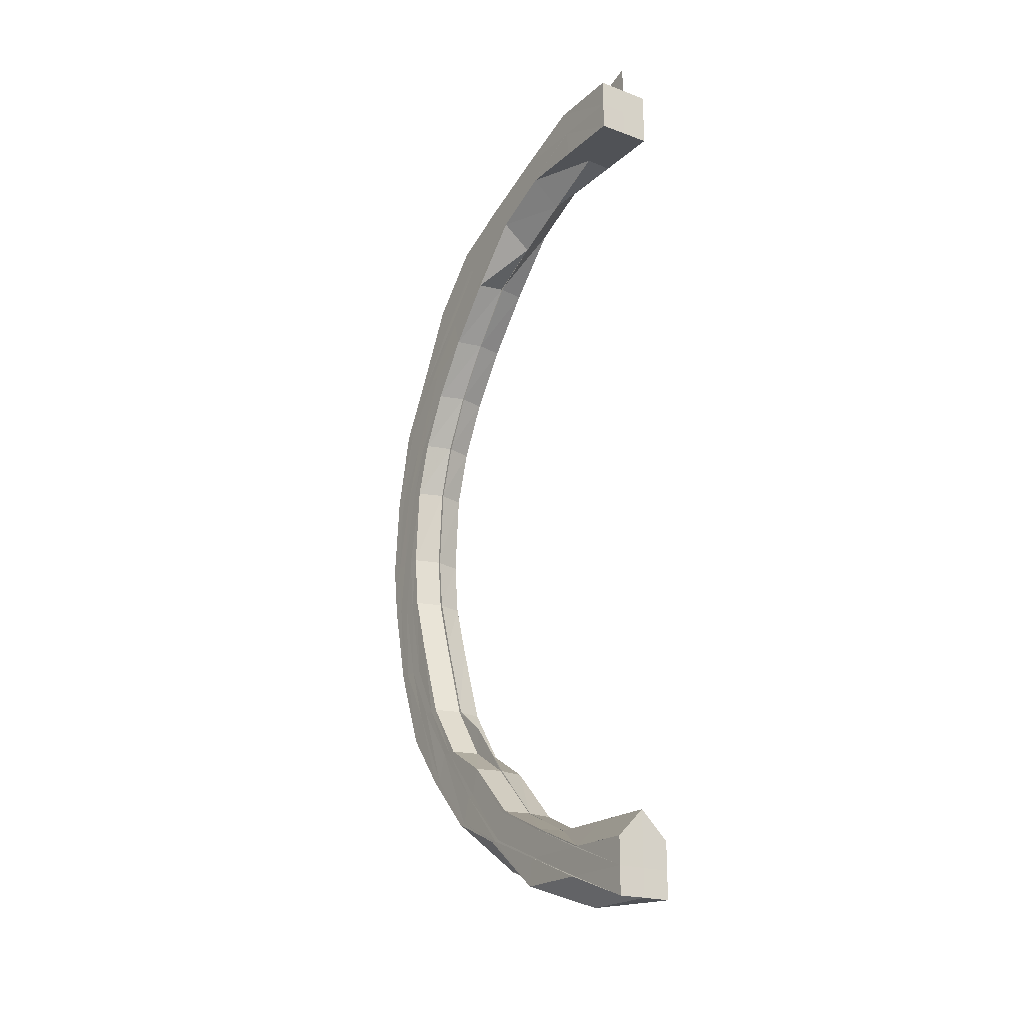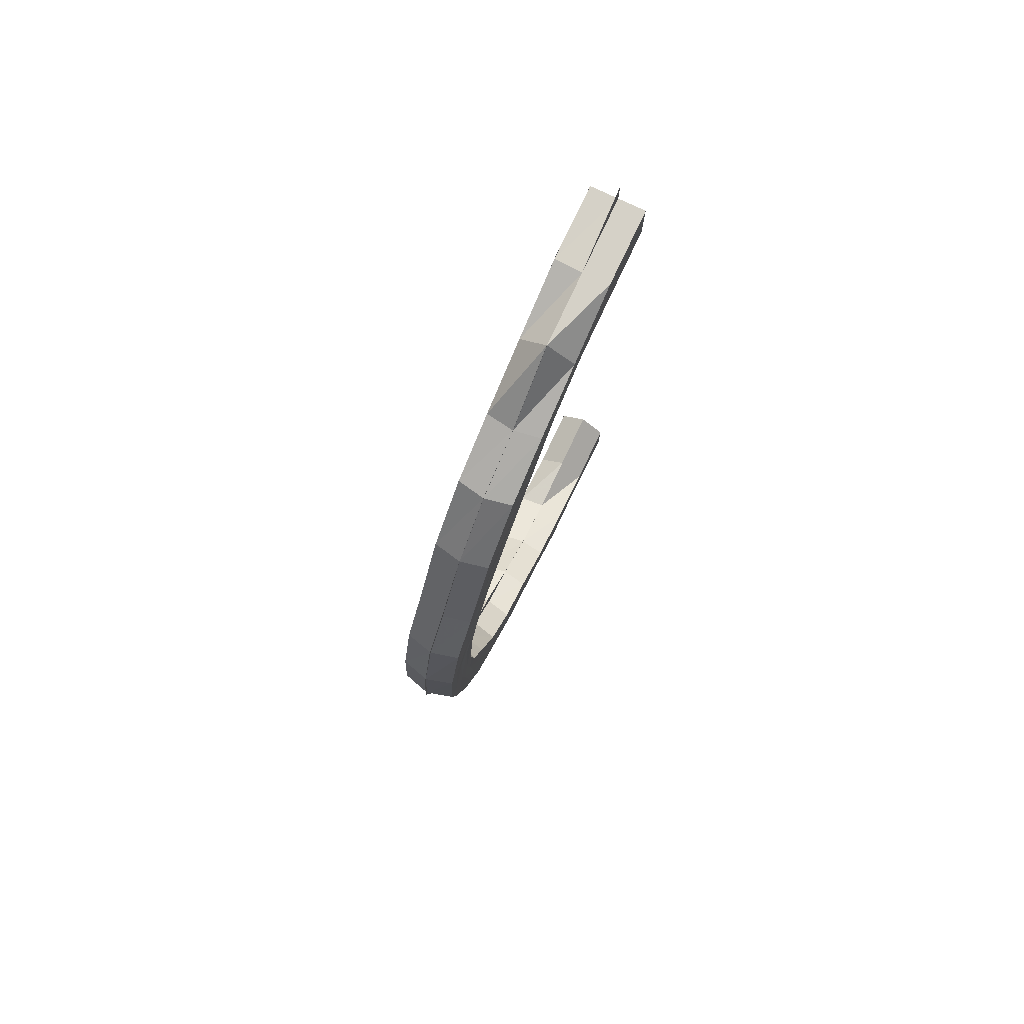
<metadata>
{"format":"obj","ext":"obj","renderer":"f3d","projection":"perspective","resolution":1024,"background":"white","views":[{"elev":-21.0,"azim":-33.3,"up":"+Y"},{"elev":78.6,"azim":-154.8,"up":"+Y"}]}
</metadata>
<code>
o 19511
v 2251 1856 8.762
v 2251 1856 8.734
v 2251 1856 8.762
v 2251 1856 8.762
v 2251 1856 8.734
v 2251 1856 8.762
v 2251 1856 8.736
v 2251 1856 8.762
v 2251 1856 8.737
v 2251 1856 8.735
v 2251 1856 8.762
v 2251 1856 8.709
v 2251 1856 8.711
v 2251 1856 8.708
v 2251 1856 8.734
v 2251 1856 8.712
v 2251 1856 8.737
v 2251 1856 8.687
v 2251 1856 8.737
v 2251 1856 8.762
v 2251 1856 8.689
v 2251 1856 8.691
v 2251 1856 8.714
v 2251 1856 8.693
v 2251 1856 8.715
v 2251 1856 8.738
v 2251 1856 8.715
v 2251 1856 8.693
v 2251 1856 8.673
v 2251 1856 8.738
v 2251 1856 8.738
v 2251 1856 8.715
v 2251 1856 8.738
v 2251 1856 8.715
v 2251 1856 8.715
v 2251 1856 8.693
v 2251 1856 8.715
v 2251 1856 8.693
v 2251 1856 8.693
v 2251 1856 8.674
v 2251 1856 8.693
v 2251 1856 8.656
v 2251 1856 8.671
v 2251 1856 8.673
v 2251 1856 8.674
v 2251 1856 8.657
v 2251 1856 8.674
v 2251 1856 8.642
v 2251 1856 8.654
v 2251 1856 8.656
v 2251 1856 8.657
v 2251 1856 8.643
v 2251 1856 8.657
v 2251 1856 8.632
v 2251 1856 8.64
v 2251 1856 8.642
v 2251 1856 8.643
v 2251 1856 8.633
v 2251 1856 8.643
v 2251 1856 8.642
v 2251 1856 8.651
v 2251 1856 8.669
v 2251 1856 8.636
v 2251 1856 8.671
v 2251 1856 8.654
v 2251 1856 8.691
v 2251 1856 8.665
v 2251 1856 8.647
v 2251 1856 8.685
v 2251 1856 8.708
v 2251 1856 8.662
v 2251 1856 8.682
v 2251 1856 8.707
v 2251 1856 8.734
v 2251 1856 8.681
v 2251 1856 8.707
v 2251 1856 8.681
v 2251 1856 8.681
v 2251 1856 8.706
v 2251 1856 8.707
v 2251 1856 8.657
v 2251 1856 8.658
v 2251 1856 8.681
v 2251 1856 8.681
v 2251 1856 8.66
v 2251 1856 8.658
v 2251 1856 8.637
v 2251 1856 8.638
v 2251 1856 8.657
v 2251 1856 8.658
v 2251 1856 8.64
v 2251 1856 8.638
v 2251 1856 8.621
v 2251 1856 8.622
v 2251 1856 8.637
v 2251 1856 8.638
v 2251 1856 8.624
v 2251 1856 8.622
v 2251 1856 8.609
v 2251 1856 8.61
v 2251 1856 8.621
v 2251 1856 8.622
v 2251 1856 8.638
v 2251 1856 8.64
v 2251 1856 8.66
v 2251 1856 8.658
v 2251 1856 8.682
v 2251 1856 8.681
v 2251 1856 8.708
v 2251 1856 8.66
v 2251 1856 8.64
v 2251 1856 8.682
v 2251 1856 8.628
v 2251 1856 8.643
v 2251 1856 8.616
v 2251 1856 8.64
v 2251 1856 8.66
v 2251 1856 8.682
v 2251 1856 8.632
v 2251 1856 8.621
v 2251 1856 8.625
v 2251 1856 8.629
v 2251 1856 8.632
v 2251 1856 8.623
v 2251 1856 8.626
v 2251 1856 8.626
v 2251 1856 8.632
v 2251 1856 8.633
v 2251 1856 8.626
v 2251 1856 8.633
v 2251 1856 8.623
v 2251 1856 8.626
v 2251 1856 8.626
v 2251 1856 8.624
v 2251 1856 8.626
v 2251 1856 8.619
v 2251 1856 8.621
v 2251 1856 8.623
v 2251 1856 8.626
v 2251 1856 8.623
v 2251 1856 8.624
v 2251 1856 8.626
v 2251 1856 8.624
v 2251 1856 8.614
v 2251 1856 8.617
v 2251 1856 8.623
v 2251 1856 8.626
v 2251 1856 8.632
v 2251 1856 8.626
v 2251 1856 8.626
v 2251 1856 8.633
v 2251 1856 8.626
v 2251 1856 8.619
v 2251 1856 8.612
v 2251 1856 8.629
v 2251 1856 8.632
v 2251 1856 8.642
v 2251 1856 8.632
v 2251 1856 8.633
v 2251 1856 8.643
v 2251 1856 8.633
v 2251 1856 8.625
v 2251 1856 8.656
v 2251 1856 8.64
v 2251 1856 8.642
v 2251 1856 8.636
v 2251 1856 8.642
v 2251 1856 8.643
v 2251 1856 8.657
v 2251 1856 8.643
v 2251 1856 8.673
v 2251 1856 8.654
v 2251 1856 8.656
v 2251 1856 8.657
v 2251 1856 8.674
v 2251 1856 8.657
v 2251 1856 8.693
v 2251 1856 8.671
v 2251 1856 8.673
v 2251 1856 8.674
v 2251 1856 8.693
v 2251 1856 8.674
v 2251 1856 8.715
v 2251 1856 8.691
v 2251 1856 8.693
v 2251 1856 8.693
v 2251 1856 8.715
v 2251 1856 8.693
v 2251 1856 8.689
v 2251 1856 8.669
v 2251 1856 8.691
v 2251 1856 8.714
v 2251 1856 8.671
v 2251 1856 8.654
v 2251 1856 8.651
v 2251 1856 8.64
v 2251 1856 8.647
v 2251 1856 8.632
v 2251 1856 8.665
v 2251 1856 8.621
v 2251 1856 8.628
v 2251 1856 8.614
v 2251 1856 8.616
v 2251 1856 8.609
v 2251 1856 8.607
v 2251 1856 8.609
v 2251 1856 8.613
v 2251 1856 8.622
v 2251 1856 8.605
v 2251 1856 8.61
v 2251 1856 8.61
v 2251 1856 8.603
v 2251 1856 8.602
v 2251 1856 8.603
v 2251 1856 8.609
v 2251 1856 8.61
v 2251 1856 8.599
v 2251 1856 8.6
v 2251 1856 8.602
v 2251 1856 8.603
v 2251 1856 8.603
v 2251 1856 8.603
v 2251 1856 8.6
v 2251 1856 8.602
v 2251 1856 8.603
v 2251 1856 8.599
v 2251 1856 8.6
v 2251 1856 8.605
v 2251 1856 8.6
v 2251 1856 8.603
v 2251 1856 8.609
v 2251 1856 8.61
v 2251 1856 8.602
v 2251 1856 8.603
v 2251 1856 8.613
v 2251 1856 8.603
v 2251 1856 8.61
v 2251 1856 8.621
v 2251 1856 8.622
v 2251 1856 8.609
v 2251 1856 8.61
v 2251 1856 8.624
v 2251 1856 8.61
v 2251 1856 8.622
v 2251 1856 8.637
v 2251 1856 8.638
v 2251 1856 8.621
v 2251 1856 8.622
v 2251 1856 8.643
v 2251 1856 8.64
v 2251 1856 8.622
v 2251 1856 8.638
v 2251 1856 8.662
v 2251 1856 8.657
v 2251 1856 8.658
v 2251 1856 8.637
v 2251 1856 8.638
v 2251 1856 8.66
v 2251 1856 8.658
v 2251 1856 8.681
v 2251 1856 8.681
v 2251 1856 8.657
v 2251 1856 8.658
v 2251 1856 8.685
v 2251 1856 8.66
v 2251 1856 8.64
v 2251 1856 8.682
v 2251 1856 8.687
v 2251 1856 8.711
v 2251 1856 8.712
v 2251 1856 8.714
v 2251 1856 8.737
v 2251 1856 8.709
v 2251 1856 8.737
v 2251 1856 8.682
v 2251 1856 8.738
v 2251 1856 8.715
v 2251 1856 8.737
v 2251 1856 8.762
v 2251 1856 8.714
v 2251 1856 8.691
v 2251 1856 8.714
v 2251 1856 8.737
v 2251 1856 8.693
v 2251 1856 8.671
v 2251 1856 8.691
v 2251 1856 8.673
v 2251 1856 8.654
v 2251 1856 8.671
v 2251 1856 8.656
v 2251 1856 8.64
v 2251 1856 8.654
v 2251 1856 8.762
v 2251 1856 8.734
v 2251 1856 8.762
v 2251 1856 8.762
v 2251 1856 8.735
v 2251 1856 8.762
v 2251 1856 8.737
v 2251 1856 8.762
v 2251 1856 8.737
v 2251 1856 8.762
v 2251 1856 8.736
v 2251 1856 8.762
v 2251 1856 8.711
v 2251 1856 8.709
v 2251 1856 8.708
v 2251 1856 8.734
v 2251 1856 8.762
v 2251 1856 8.707
v 2251 1856 8.681
v 2251 1856 8.734
v 2251 1856 8.708
v 2251 1856 8.734
v 2251 1856 8.762
v 2251 1856 8.762
v 2251 1856 8.707
v 2251 1856 8.706
v 2251 1856 8.681
v 2251 1856 8.706
v 2251 1856 8.658
v 2251 1856 8.682
v 2251 1856 8.681
v 2251 1856 8.681
v 2251 1856 8.657
v 2251 1856 8.681
v 2251 1856 8.638
v 2251 1856 8.66
v 2251 1856 8.658
v 2251 1856 8.657
v 2251 1856 8.637
v 2251 1856 8.657
v 2251 1856 8.622
v 2251 1856 8.64
v 2251 1856 8.638
v 2251 1856 8.637
v 2251 1856 8.621
v 2251 1856 8.637
v 2251 1856 8.624
v 2251 1856 8.61
v 2251 1856 8.622
v 2251 1856 8.621
v 2251 1856 8.609
v 2251 1856 8.621
v 2251 1856 8.643
v 2251 1856 8.662
v 2251 1856 8.628
v 2251 1856 8.66
v 2251 1856 8.64
v 2251 1856 8.613
v 2251 1856 8.603
v 2251 1856 8.61
v 2251 1856 8.609
v 2251 1856 8.602
v 2251 1856 8.609
v 2251 1856 8.616
v 2251 1856 8.605
v 2251 1856 8.6
v 2251 1856 8.603
v 2251 1856 8.602
v 2251 1856 8.599
v 2251 1856 8.602
v 2251 1856 8.632
v 2251 1856 8.609
v 2251 1856 8.647
v 2251 1856 8.621
v 2251 1856 8.665
v 2251 1856 8.651
v 2251 1856 8.603
v 2251 1856 8.603
v 2251 1856 8.6
v 2251 1856 8.599
v 2251 1856 8.602
v 2251 1856 8.599
v 2251 1856 8.607
v 2251 1856 8.605
v 2251 1856 8.61
v 2251 1856 8.603
v 2251 1856 8.602
v 2251 1856 8.609
v 2251 1856 8.602
v 2251 1856 8.614
v 2251 1856 8.609
v 2251 1856 8.612
v 2251 1856 8.613
v 2251 1856 8.622
v 2251 1856 8.61
v 2251 1856 8.609
v 2251 1856 8.621
v 2251 1856 8.609
v 2251 1856 8.624
v 2251 1856 8.638
v 2251 1856 8.622
v 2251 1856 8.621
v 2251 1856 8.637
v 2251 1856 8.621
v 2251 1856 8.616
v 2251 1856 8.658
v 2251 1856 8.64
v 2251 1856 8.638
v 2251 1856 8.637
v 2251 1856 8.657
v 2251 1856 8.637
v 2251 1856 8.628
v 2251 1856 8.614
v 2251 1856 8.621
v 2251 1856 8.624
v 2251 1856 8.64
v 2251 1856 8.66
v 2251 1856 8.643
v 2251 1856 8.632
v 2251 1856 8.619
v 2251 1856 8.625
v 2251 1856 8.617
v 2251 1856 8.619
v 2251 1856 8.621
v 2251 1856 8.625
v 2251 1856 8.623
v 2251 1856 8.629
v 2251 1856 8.64
v 2251 1856 8.636
v 2251 1856 8.654
v 2251 1856 8.64
v 2251 1856 8.654
v 2251 1856 8.671
v 2251 1856 8.642
v 2251 1856 8.656
v 2251 1856 8.673
v 2251 1856 8.632
v 2251 1856 8.643
v 2251 1856 8.642
v 2251 1856 8.657
v 2251 1856 8.656
v 2251 1856 8.633
v 2251 1856 8.632
v 2251 1856 8.643
v 2251 1856 8.642
v 2251 1856 8.626
v 2251 1856 8.626
v 2251 1856 8.633
v 2251 1856 8.632
v 2251 1856 8.626
v 2251 1856 8.624
v 2251 1856 8.623
v 2251 1856 8.626
v 2251 1856 8.626
v 2251 1856 8.623
v 2251 1856 8.626
v 2251 1856 8.626
v 2251 1856 8.624
v 2251 1856 8.623
v 2251 1856 8.623
v 2251 1856 8.626
v 2251 1856 8.633
v 2251 1856 8.632
v 2251 1856 8.626
v 2251 1856 8.626
v 2251 1856 8.629
v 2251 1856 8.632
v 2251 1856 8.643
v 2251 1856 8.642
v 2251 1856 8.633
v 2251 1856 8.632
v 2251 1856 8.636
v 2251 1856 8.64
v 2251 1856 8.642
v 2251 1856 8.657
v 2251 1856 8.656
v 2251 1856 8.643
v 2251 1856 8.642
v 2251 1856 8.647
v 2251 1856 8.651
v 2251 1856 8.654
v 2251 1856 8.656
v 2251 1856 8.674
v 2251 1856 8.673
v 2251 1856 8.657
v 2251 1856 8.656
v 2251 1856 8.669
v 2251 1856 8.671
v 2251 1856 8.673
v 2251 1856 8.693
v 2251 1856 8.693
v 2251 1856 8.674
v 2251 1856 8.673
v 2251 1856 8.691
v 2251 1856 8.693
v 2251 1856 8.715
v 2251 1856 8.715
v 2251 1856 8.693
v 2251 1856 8.693
v 2251 1856 8.714
v 2251 1856 8.715
v 2251 1856 8.689
v 2251 1856 8.671
v 2251 1856 8.654
v 2251 1856 8.691
v 2251 1856 8.712
v 2251 1856 8.714
v 2251 1856 8.737
v 2251 1856 8.737
v 2251 1856 8.711
v 2251 1856 8.736
v 2251 1856 8.762
v 2251 1856 8.735
v 2251 1856 8.687
v 2251 1856 8.709
v 2251 1856 8.734
v 2251 1856 8.734
v 2251 1856 8.762
v 2251 1856 8.762
v 2251 1856 8.762
v 2251 1856 8.762
v 2251 1856 8.762
v 2251 1856 8.738
v 2251 1856 8.762
v 2251 1856 8.738
v 2251 1856 8.762
v 2251 1856 8.762
v 2251 1856 8.736
v 2251 1856 8.762
v 2251 1856 8.762
v 2251 1856 8.734
v 2251 1856 8.734
v 2251 1856 8.762
v 2251 1856 8.762
v 2251 1856 8.762
v 2251 1856 8.762
v 2251 1856 8.734
v 2251 1856 8.708
v 2251 1856 8.685
v 2251 1856 8.682
v 2251 1856 8.708
v 2251 1856 8.665
v 2251 1856 8.662
v 2251 1856 8.682
v 2251 1856 8.66
v 2251 1856 8.681
v 2251 1856 8.681
v 2251 1856 8.707
v 2251 1856 8.681
v 2251 1856 8.657
v 2251 1856 8.658
v 2251 1856 8.657
v 2251 1856 8.681
v 2251 1856 8.681
v 2251 1856 8.706
v 2251 1856 8.681
v 2251 1856 8.734
v 2251 1856 8.734
v 2251 1856 8.706
v 2251 1856 8.707
v 2251 1856 8.706
v 2251 1856 8.762
v 2251 1856 8.737
v 2251 1856 8.762
v 2251 1856 8.738
v 2251 1856 8.762
v 2251 1856 8.737
v 2251 1856 8.762
v 2251 1856 8.737
v 2251 1856 8.762
v 2251 1856 8.714
v 2251 1856 8.712
v 2251 1856 8.689
v 2251 1856 8.687
v 2251 1856 8.685
v 2251 1856 8.708
v 2251 1856 8.682
v 2251 1856 8.669
v 2251 1856 8.671
v 2251 1856 8.691
v 2251 1856 8.693
v 2251 1856 8.715
v 2251 1856 8.738
v 2251 1856 8.657
v 2251 1856 8.656
v 2251 1856 8.674
v 2251 1856 8.673
v 2251 1856 8.715
v 2251 1856 8.715
v 2251 1856 8.738
v 2251 1856 8.738
v 2251 1856 8.693
v 2251 1856 8.693
v 2251 1856 8.715
v 2251 1856 8.715
v 2251 1856 8.674
v 2251 1856 8.673
v 2251 1856 8.693
v 2251 1856 8.693
v 2251 1856 8.673
v 2251 1856 8.671
v 2251 1856 8.691
v 2251 1856 8.656
v 2251 1856 8.654
v 2251 1856 8.671
v 2251 1856 8.654
v 2251 1856 8.64
v 2251 1856 8.638
v 2251 1856 8.64
v 2251 1856 8.624
v 2251 1856 8.658
v 2251 1856 8.66
v 2251 1856 8.64
v 2251 1856 8.66
v 2251 1856 8.682
v 2251 1856 8.681
v 2251 1856 8.706
v 2251 1856 8.707
v 2251 1856 8.681
v 2251 1856 8.681
v 2251 1856 8.708
v 2251 1856 8.707
v 2251 1856 8.735
v 2251 1856 8.762
v 2251 1856 8.734
v 2251 1856 8.707
v 2251 1856 8.708
v 2251 1856 8.682
v 2251 1856 8.734
v 2251 1856 8.734
v 2251 1856 8.706
v 2251 1856 8.707
v 2251 1856 8.762
v 2251 1856 8.762
v 2251 1856 8.762
v 2251 1856 8.762
v 2251 1856 8.762
v 2251 1856 8.762
v 2251 1856 8.762
v 2251 1856 8.762
v 2251 1856 8.762
f 1 2 3
f 4 5 3
f 6 7 4
f 8 9 6
f 7 10 11
f 10 12 5
f 7 13 10
f 13 12 10
f 12 14 15
f 16 13 7
f 17 16 7
f 13 18 12
f 19 17 20
f 16 21 13
f 21 18 13
f 22 21 16
f 23 16 17
f 23 22 16
f 19 23 17
f 24 22 23
f 25 23 19
f 26 27 19
f 27 28 23
f 28 29 22
f 30 27 31
f 27 32 33
f 34 28 35
f 28 36 37
f 38 29 39
f 29 40 41
f 29 42 43
f 44 42 45
f 42 46 47
f 42 48 49
f 50 48 51
f 48 52 53
f 48 54 55
f 56 54 57
f 54 58 59
f 60 55 49
f 49 55 61
f 49 61 62
f 55 63 61
f 64 65 62
f 66 64 21
f 43 62 21
f 21 62 18
f 62 61 67
f 62 67 18
f 61 68 67
f 61 63 68
f 18 67 69
f 18 69 12
f 12 69 70
f 67 71 69
f 67 68 71
f 69 72 70
f 69 71 72
f 70 72 73
f 70 73 74
f 72 75 76
f 77 78 76
f 79 77 80
f 81 82 75
f 83 81 84
f 85 86 75
f 87 88 86
f 89 87 90
f 91 92 86
f 93 94 92
f 95 93 96
f 97 98 92
f 99 100 98
f 101 99 102
f 91 97 103
f 103 104 105
f 106 105 107
f 108 107 109
f 110 111 106
f 112 110 108
f 113 97 91
f 114 113 91
f 113 115 97
f 114 116 117
f 71 117 118
f 71 114 85
f 68 114 71
f 68 119 114
f 119 113 114
f 63 119 68
f 119 120 113
f 120 115 113
f 63 121 119
f 121 120 119
f 122 121 63
f 55 122 63
f 123 122 55
f 122 124 121
f 125 124 122
f 54 126 122
f 127 126 128
f 126 129 130
f 126 131 124
f 132 131 133
f 131 134 135
f 124 136 121
f 121 136 120
f 124 137 136
f 138 137 124
f 131 139 137
f 140 139 141
f 139 142 143
f 136 144 120
f 120 144 115
f 137 145 136
f 136 145 144
f 137 146 145
f 147 146 137
f 139 148 146
f 149 148 150
f 148 151 152
f 146 153 145
f 145 154 144
f 145 153 154
f 146 155 153
f 156 155 146
f 148 157 155
f 158 157 159
f 157 160 161
f 155 162 153
f 157 163 164
f 155 164 162
f 165 164 155
f 164 166 162
f 167 163 168
f 163 169 170
f 163 171 172
f 173 171 174
f 171 175 176
f 171 177 178
f 179 177 180
f 177 181 182
f 177 183 184
f 185 183 186
f 183 187 188
f 184 189 190
f 191 192 189
f 193 191 190
f 194 193 195
f 178 190 195
f 196 194 166
f 172 195 166
f 195 190 197
f 166 195 198
f 195 197 198
f 190 199 197
f 190 189 199
f 166 198 200
f 162 166 200
f 198 197 201
f 162 200 202
f 153 162 202
f 153 202 154
f 200 198 203
f 198 201 203
f 202 200 204
f 200 203 204
f 154 202 205
f 202 204 205
f 154 205 206
f 144 154 206
f 144 206 115
f 115 206 207
f 115 207 97
f 97 207 208
f 206 209 207
f 206 205 209
f 207 209 210
f 207 211 98
f 209 212 211
f 213 214 211
f 215 213 216
f 217 218 212
f 219 217 220
f 205 221 209
f 209 221 222
f 205 204 221
f 221 223 212
f 224 225 223
f 226 224 227
f 204 228 221
f 221 228 229
f 204 203 228
f 228 230 223
f 231 232 230
f 233 231 234
f 203 235 228
f 228 235 236
f 203 201 235
f 235 237 230
f 238 239 237
f 240 238 241
f 201 242 235
f 235 242 243
f 242 244 237
f 245 246 244
f 247 245 248
f 201 249 242
f 197 249 201
f 197 199 249
f 249 250 242
f 242 250 251
f 250 252 244
f 249 253 250
f 199 253 249
f 254 255 252
f 256 254 257
f 258 259 252
f 260 261 259
f 262 260 263
f 253 264 258
f 253 265 266
f 264 267 265
f 268 264 253
f 199 268 253
f 189 268 199
f 268 269 264
f 189 270 268
f 270 269 268
f 271 270 189
f 270 272 269
f 269 273 264
f 274 272 270
f 271 274 270
f 264 273 275
f 276 274 271
f 277 276 271
f 278 276 277
f 278 279 276
f 277 280 281
f 282 283 277
f 284 281 285
f 286 282 284
f 287 285 288
f 289 286 287
f 290 288 291
f 292 289 290
f 293 294 295
f 293 294 296
f 295 297 298
f 298 299 300
f 299 301 302
f 297 303 304
f 303 305 299
f 297 306 303
f 306 305 303
f 307 306 297
f 308 307 297
f 73 307 308
f 74 73 308
f 74 308 309
f 310 311 307
f 312 313 74
f 74 314 315
f 5 74 316
f 317 311 318
f 311 319 320
f 311 321 322
f 323 321 324
f 321 325 326
f 321 327 328
f 329 327 330
f 327 331 332
f 327 333 334
f 335 333 336
f 333 337 338
f 208 339 334
f 333 340 339
f 341 340 342
f 340 343 344
f 334 339 345
f 334 345 346
f 339 347 345
f 348 349 346
f 210 350 339
f 339 350 347
f 340 351 350
f 352 351 353
f 351 354 355
f 350 356 347
f 222 357 350
f 350 357 356
f 351 358 357
f 359 358 360
f 358 361 362
f 347 356 363
f 357 364 356
f 347 363 365
f 345 347 365
f 356 366 363
f 356 364 366
f 345 365 367
f 346 345 367
f 365 363 368
f 357 369 364
f 229 369 357
f 358 370 369
f 371 370 372
f 370 373 374
f 369 375 364
f 236 376 369
f 369 376 375
f 370 377 376
f 378 377 379
f 377 380 381
f 364 375 382
f 364 382 366
f 376 383 375
f 375 384 382
f 375 383 384
f 376 385 383
f 243 385 376
f 377 386 385
f 387 386 388
f 386 389 390
f 251 391 385
f 386 392 391
f 393 392 394
f 392 395 396
f 385 391 397
f 392 398 399
f 385 397 383
f 400 398 401
f 398 402 403
f 391 404 397
f 383 397 405
f 383 405 384
f 397 406 405
f 397 404 406
f 407 408 404
f 408 409 410
f 399 410 404
f 404 411 406
f 404 410 411
f 405 406 412
f 406 411 413
f 406 413 412
f 405 412 414
f 384 405 414
f 384 414 415
f 382 384 415
f 414 412 416
f 382 415 417
f 366 382 417
f 415 414 418
f 414 416 418
f 418 416 125
f 415 418 419
f 417 415 419
f 419 418 123
f 417 419 420
f 420 419 60
f 366 417 421
f 421 417 420
f 363 366 421
f 363 421 368
f 368 421 422
f 421 423 424
f 368 424 425
f 420 426 427
f 422 427 428
f 419 429 426
f 430 431 427
f 432 430 433
f 434 435 426
f 436 434 437
f 438 439 429
f 440 438 441
f 418 442 429
f 443 444 442
f 445 443 446
f 416 447 442
f 448 449 447
f 450 448 451
f 416 452 138
f 412 452 416
f 452 453 447
f 412 413 452
f 454 455 453
f 456 454 457
f 413 458 452
f 452 458 147
f 458 459 453
f 460 461 459
f 462 460 463
f 413 464 458
f 411 464 413
f 464 465 458
f 458 465 156
f 465 466 459
f 467 468 466
f 469 467 470
f 411 471 464
f 410 471 411
f 464 472 465
f 471 472 464
f 472 473 465
f 465 473 165
f 473 474 466
f 475 476 474
f 477 475 478
f 472 479 473
f 480 481 474
f 482 483 481
f 484 482 485
f 486 487 481
f 488 489 487
f 490 488 491
f 492 493 487
f 479 494 480
f 479 495 496
f 494 497 495
f 494 498 486
f 498 499 497
f 498 500 492
f 500 501 499
f 502 498 494
f 503 500 498
f 502 503 498
f 503 504 500
f 505 504 503
f 505 503 502
f 506 502 494
f 506 494 479
f 507 505 502
f 507 502 506
f 508 505 507
f 509 510 505
f 510 511 505
f 511 512 500
f 510 511 513
f 511 512 513
f 512 514 515
f 512 516 513
f 517 516 274
f 516 518 274
f 516 518 513
f 518 519 513
f 518 519 520
f 519 521 513
f 521 522 513
f 519 521 523
f 521 522 524
f 523 525 524
f 526 527 513
f 526 528 529
f 524 526 508
f 524 508 530
f 530 508 507
f 530 507 531
f 531 507 506
f 532 533 531
f 531 506 534
f 534 506 479
f 534 479 472
f 471 534 472
f 535 531 534
f 535 534 471
f 410 535 471
f 536 531 535
f 537 535 410
f 537 536 535
f 538 536 537
f 398 539 537
f 539 540 536
f 539 541 542
f 543 539 544
f 545 540 546
f 540 547 548
f 540 549 530
f 549 550 551
f 552 549 553
f 554 555 556
f 556 557 558
f 557 559 560
f 561 557 562
f 561 563 557
f 299 564 561
f 305 564 299
f 564 565 563
f 305 566 564
f 566 565 564
f 567 566 305
f 306 567 305
f 322 567 306
f 568 569 306
f 569 348 567
f 567 346 566
f 328 346 567
f 346 367 566
f 566 367 565
f 367 570 565
f 367 365 570
f 365 368 570
f 570 368 571
f 565 570 572
f 570 571 572
f 572 571 24
f 565 572 563
f 563 572 25
f 571 428 573
f 572 573 574
f 563 574 575
f 576 577 428
f 578 576 579
f 580 581 575
f 582 580 583
f 584 585 574
f 586 584 587
f 588 589 573
f 590 588 591
f 592 593 594
f 595 596 593
f 597 598 592
f 598 599 595
f 600 601 602
f 603 604 601
f 605 606 600
f 606 607 603
f 275 608 259
f 609 610 608
f 611 609 612
f 275 613 538
f 613 614 608
f 273 613 275
f 273 615 613
f 520 615 273
f 520 616 615
f 523 617 614
f 613 523 618
f 618 619 620
f 621 622 614
f 623 621 624
f 625 626 627
f 626 628 627
f 629 625 627
f 628 630 627
f 631 629 627
f 630 632 627
f 633 631 627
f 632 633 627

</code>
